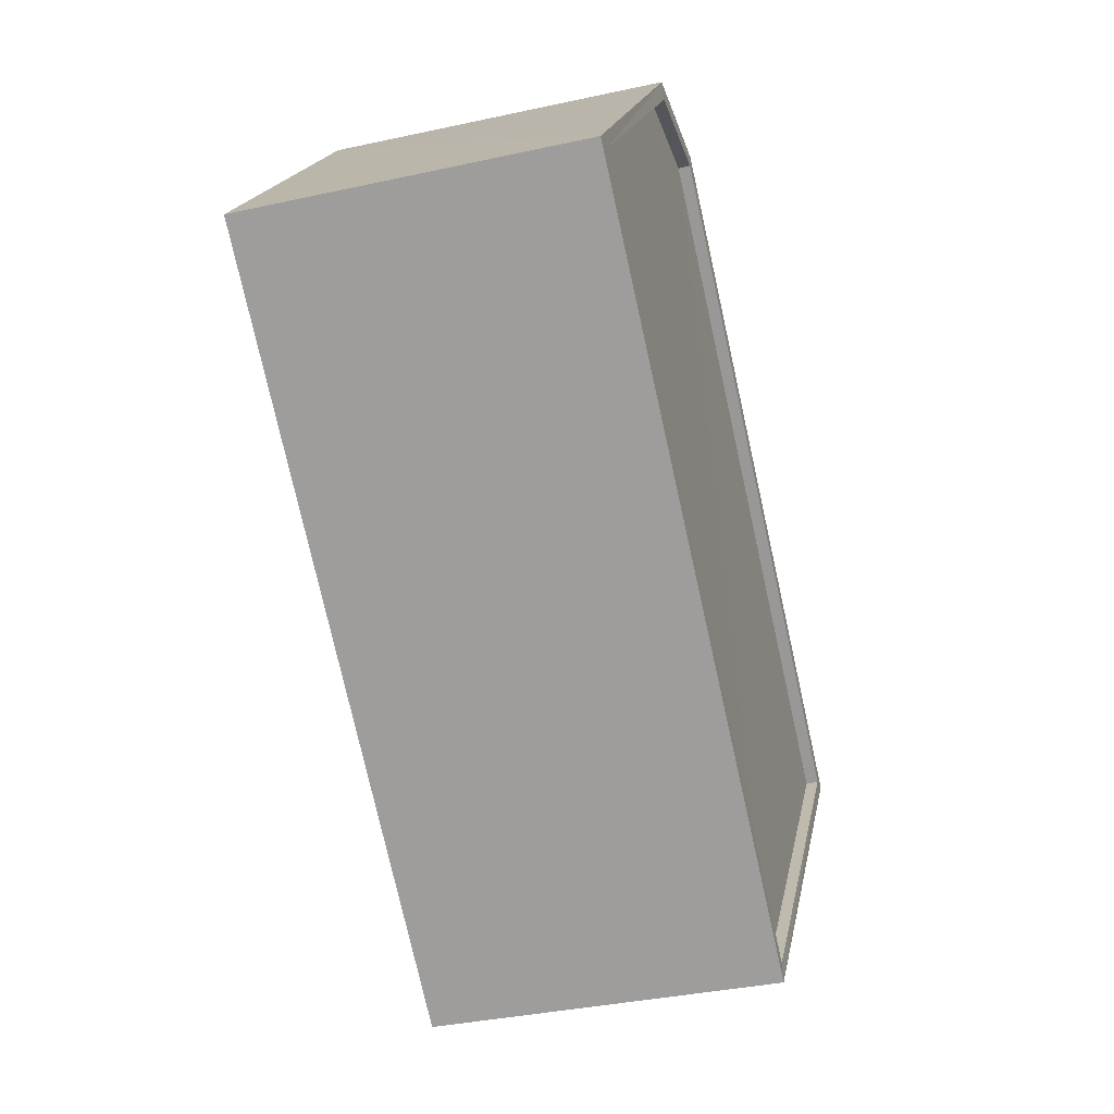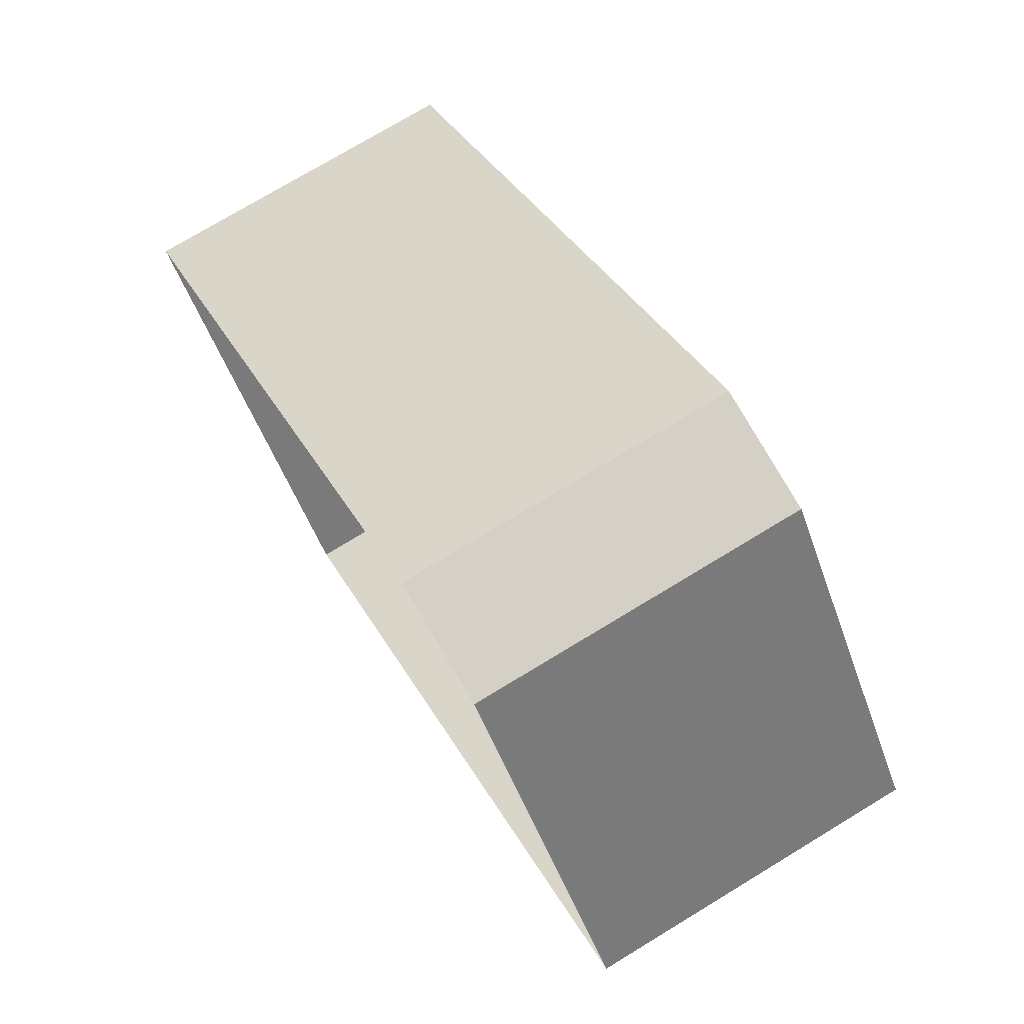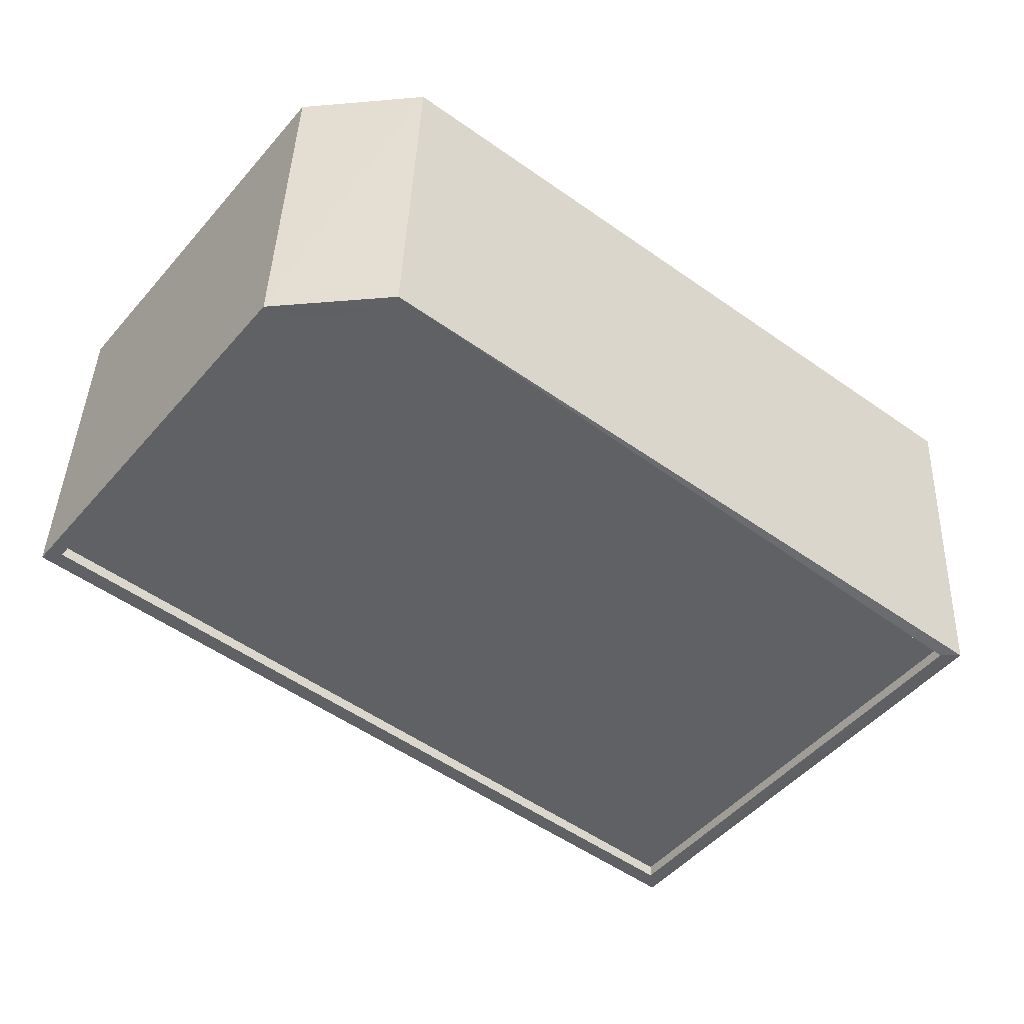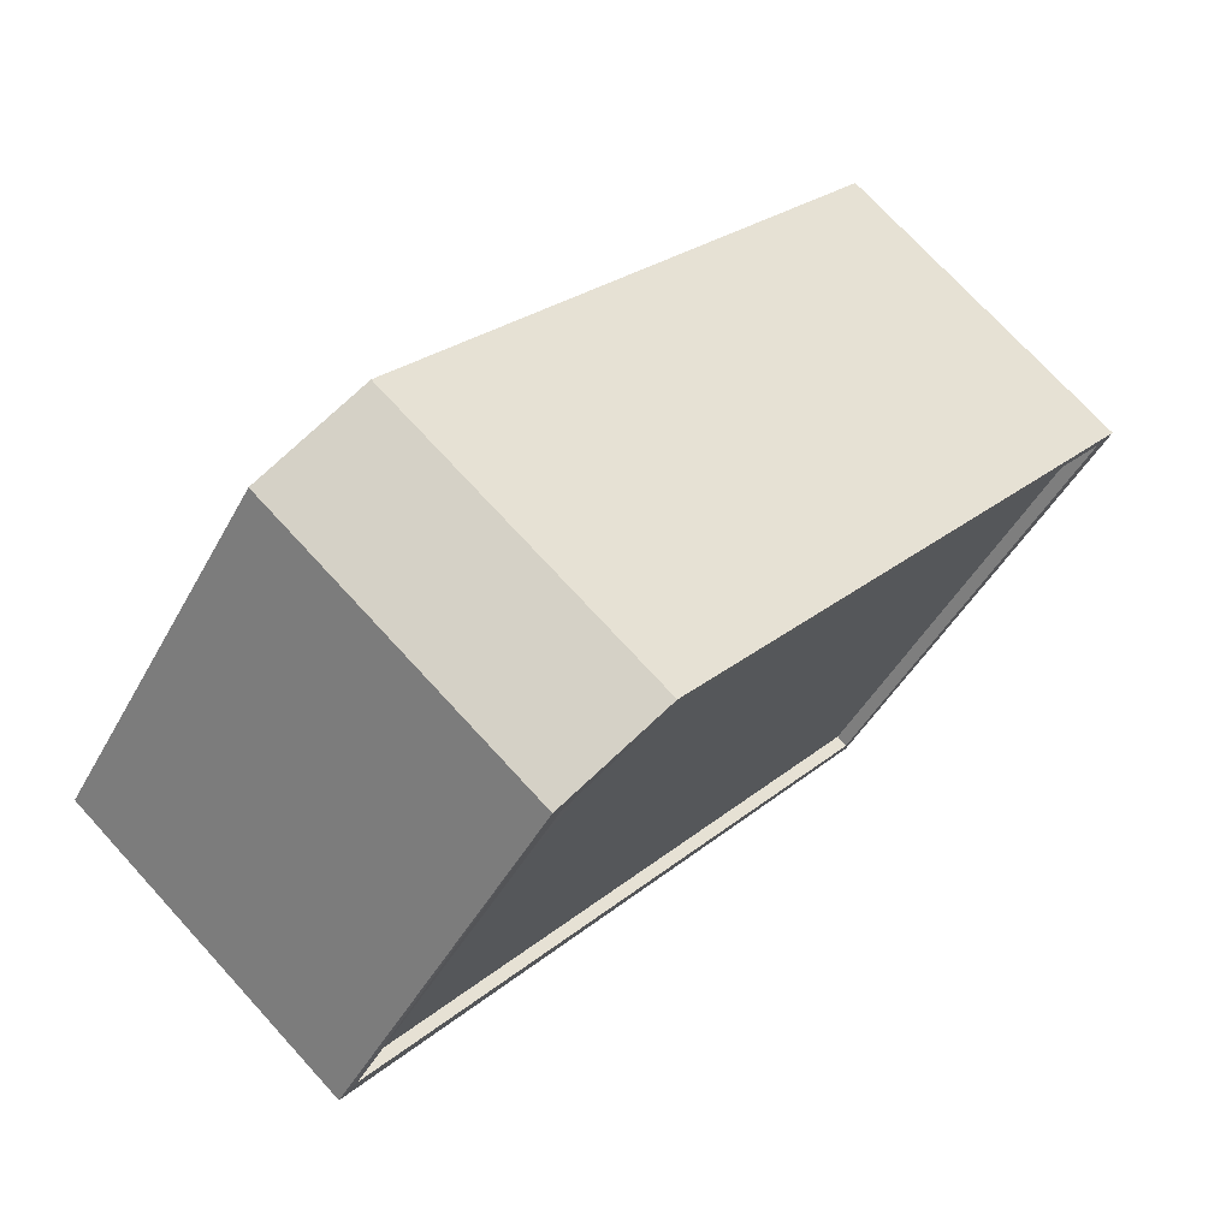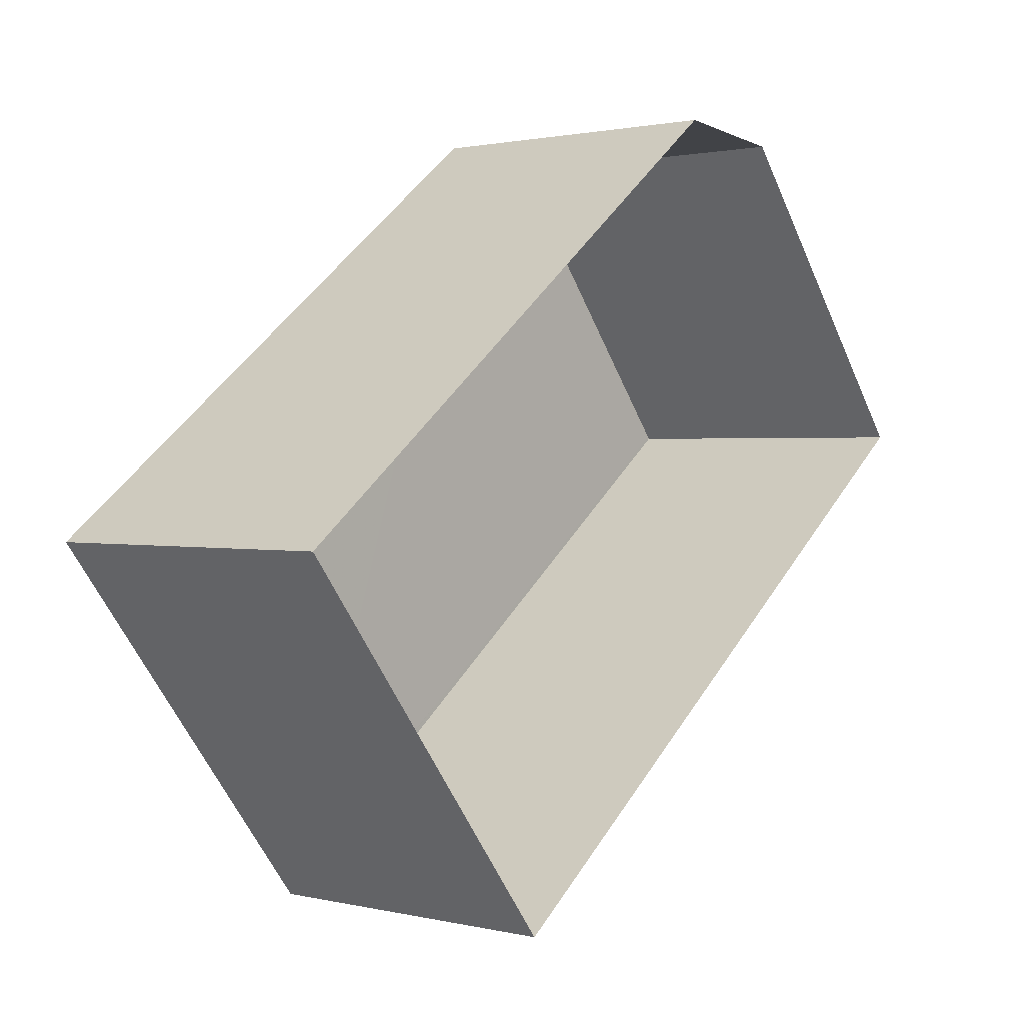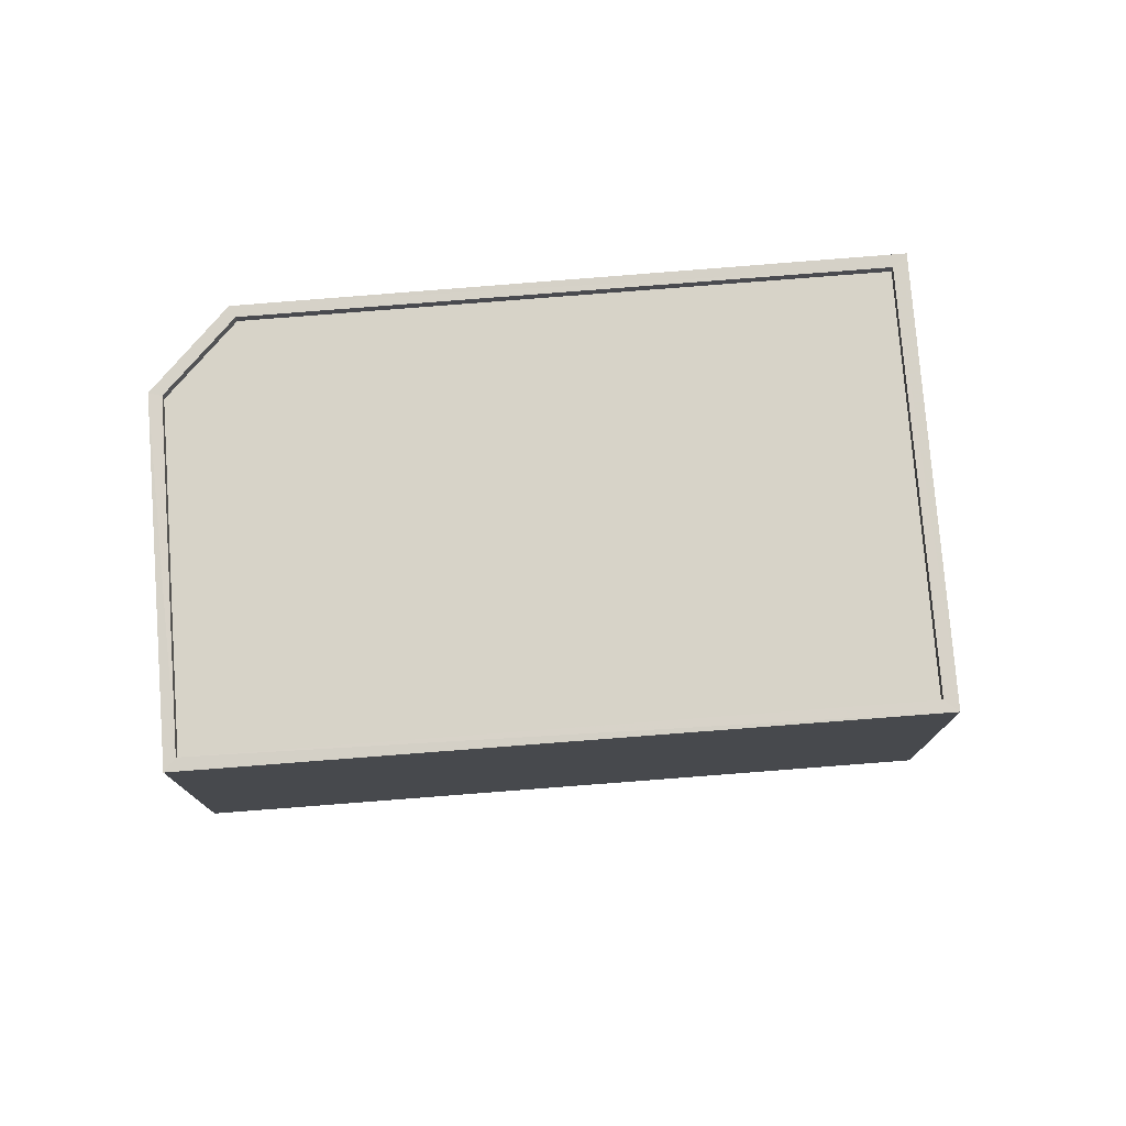
<metadata>
{"format":"obj","ext":"obj","renderer":"f3d","projection":"perspective","resolution":1024,"background":"white","views":[{"elev":-36.3,"azim":-74.0,"up":"+Y"},{"elev":75.4,"azim":-121.1,"up":"+Y"},{"elev":41.4,"azim":2.1,"up":"+Y"},{"elev":72.6,"azim":-42.4,"up":"+Y"},{"elev":1.5,"azim":130.9,"up":"+Y"},{"elev":77.1,"azim":-42.3,"up":"+Z"}]}
</metadata>
<code>
v 1.201e+05 7.87e+05 15.56
v 1.201e+05 7.87e+05 15.56
v 1.201e+05 7.87e+05 15.57
v 1.201e+05 7.87e+05 15.57
v 1.201e+05 7.87e+05 15.57
v 1.201e+05 7.87e+05 22.45
v 1.201e+05 7.87e+05 22.44
v 1.201e+05 7.87e+05 22.45
v 1.201e+05 7.87e+05 22.45
v 1.201e+05 7.87e+05 22.44
v 1.201e+05 7.87e+05 22.7
v 1.201e+05 7.87e+05 22.7
v 1.201e+05 7.87e+05 22.7
v 1.201e+05 7.87e+05 22.69
v 1.201e+05 7.87e+05 22.69
v 1.201e+05 7.87e+05 22.69
v 1.201e+05 7.87e+05 22.7
v 1.201e+05 7.87e+05 22.69
v 1.201e+05 7.87e+05 22.7
v 1.201e+05 7.87e+05 22.7
f 1 2 3
f 2 4 3
f 4 5 3
f 6 7 8
f 6 8 9
f 7 10 8
f 11 12 13
f 14 15 16
f 12 17 13
f 13 17 15
f 18 15 14
f 13 15 18
f 19 14 20
f 11 19 12
f 14 16 20
f 12 19 20
f 18 10 7
f 18 14 10
f 13 7 6
f 13 18 7
f 13 6 9
f 11 13 9
f 11 9 8
f 19 11 8
f 19 8 10
f 14 19 10
f 17 4 2
f 15 17 2
f 17 5 4
f 17 12 5
f 12 3 5
f 12 20 3
f 20 1 3
f 20 16 1
f 15 2 1
f 16 15 1

</code>
